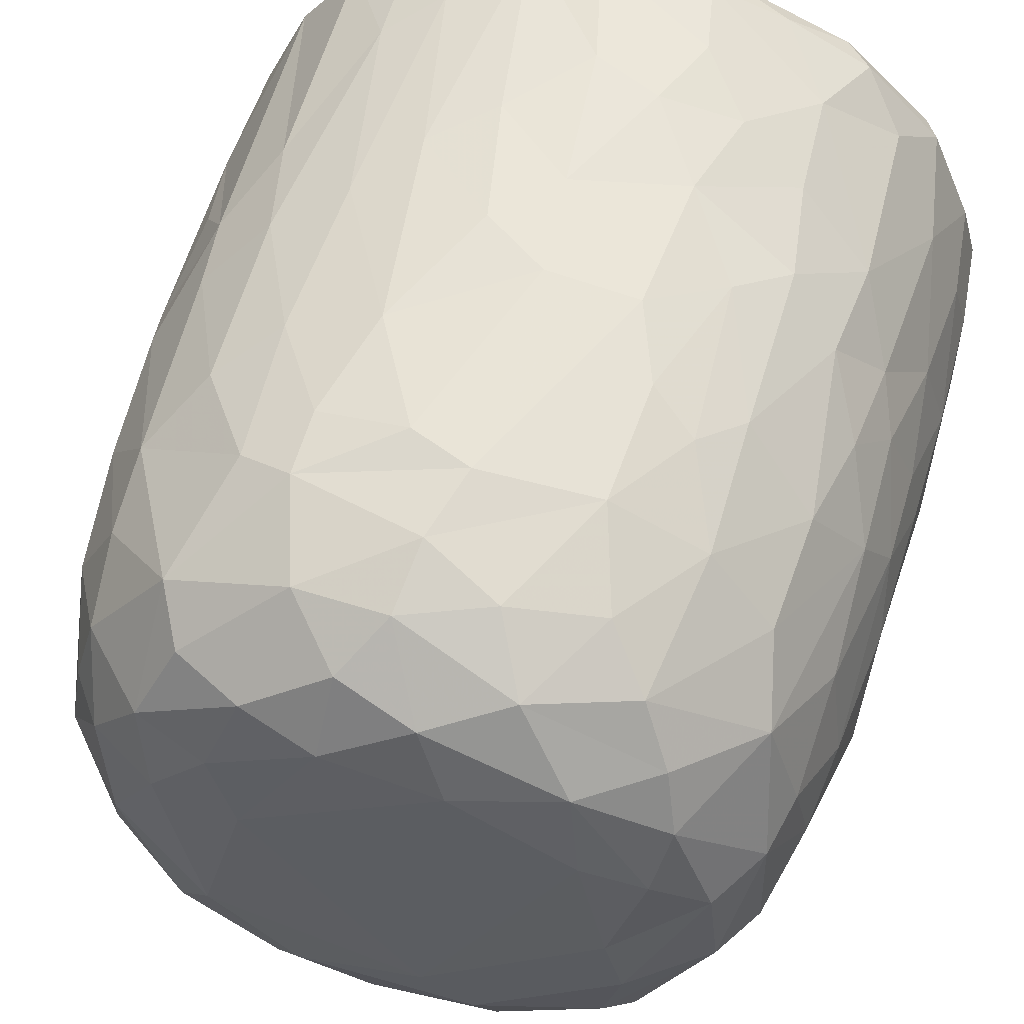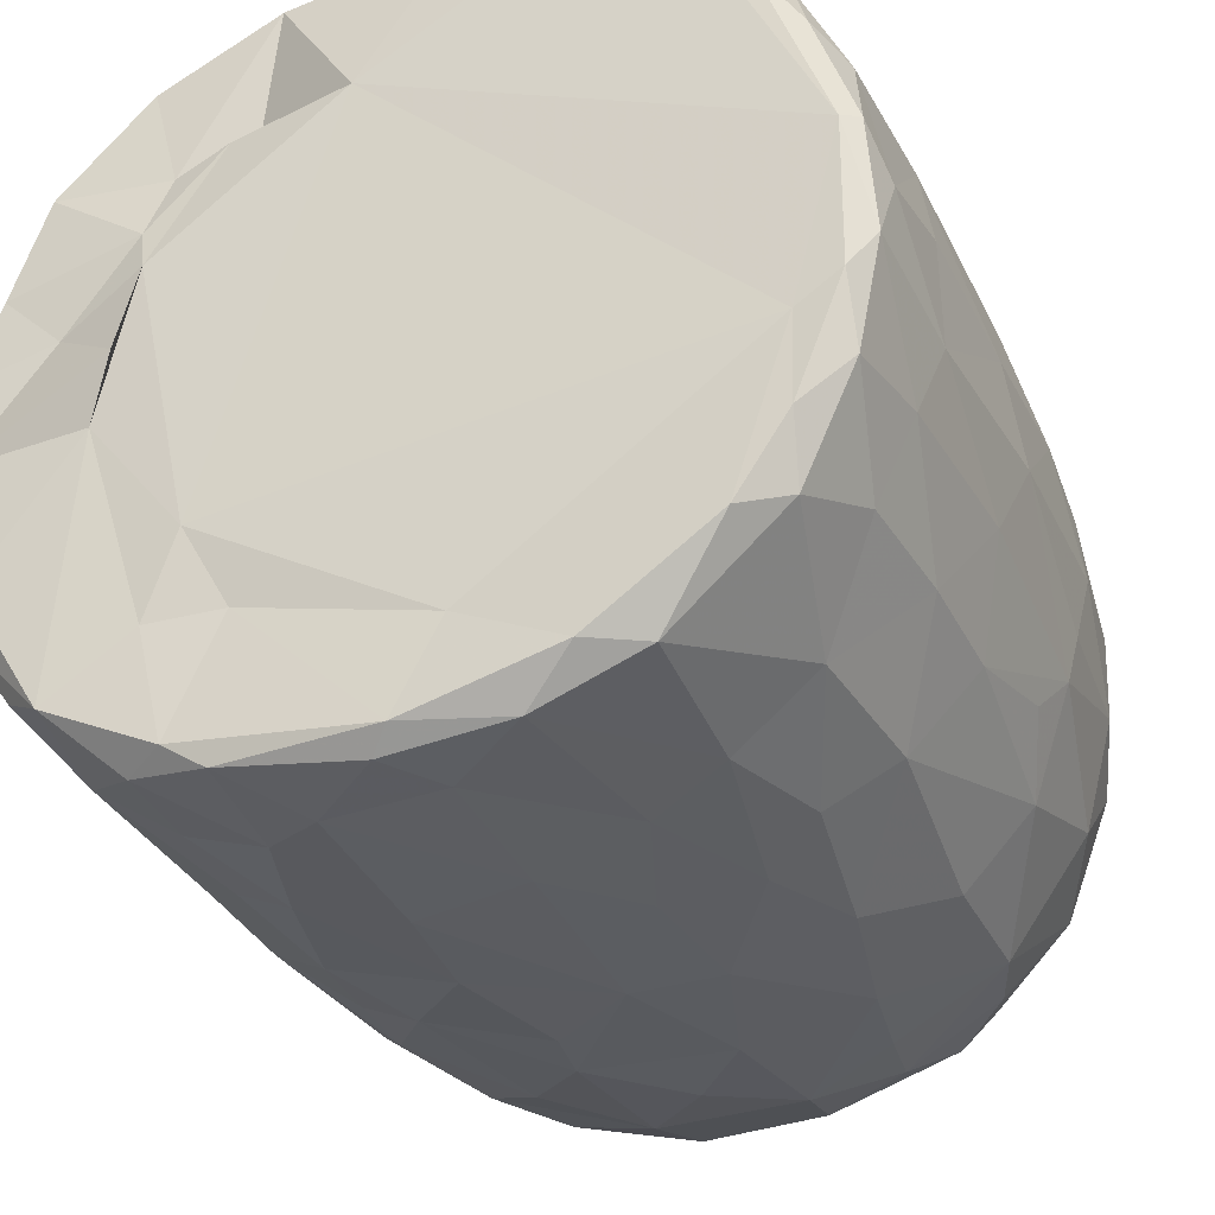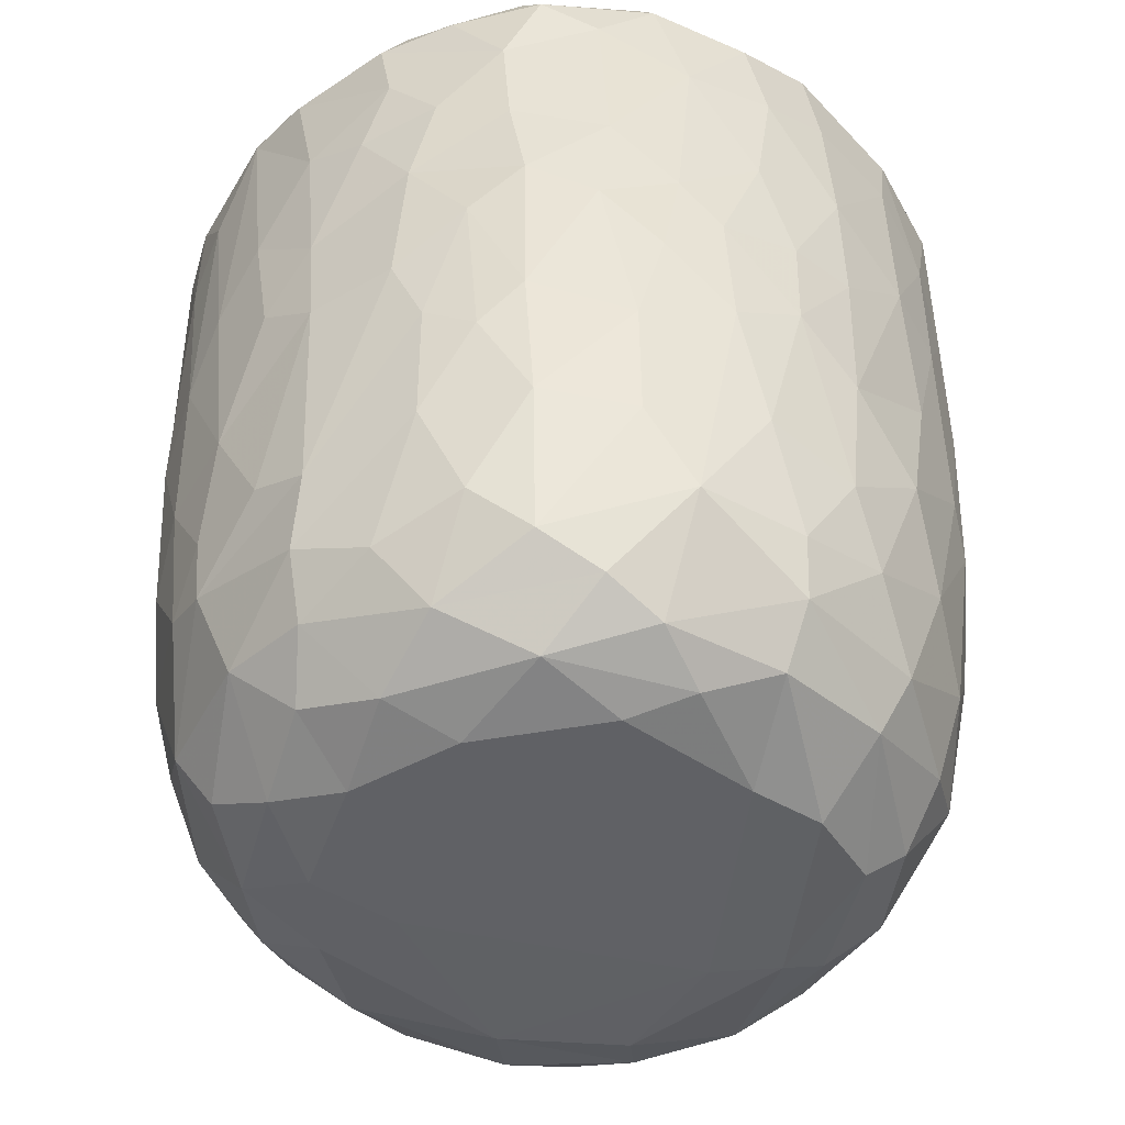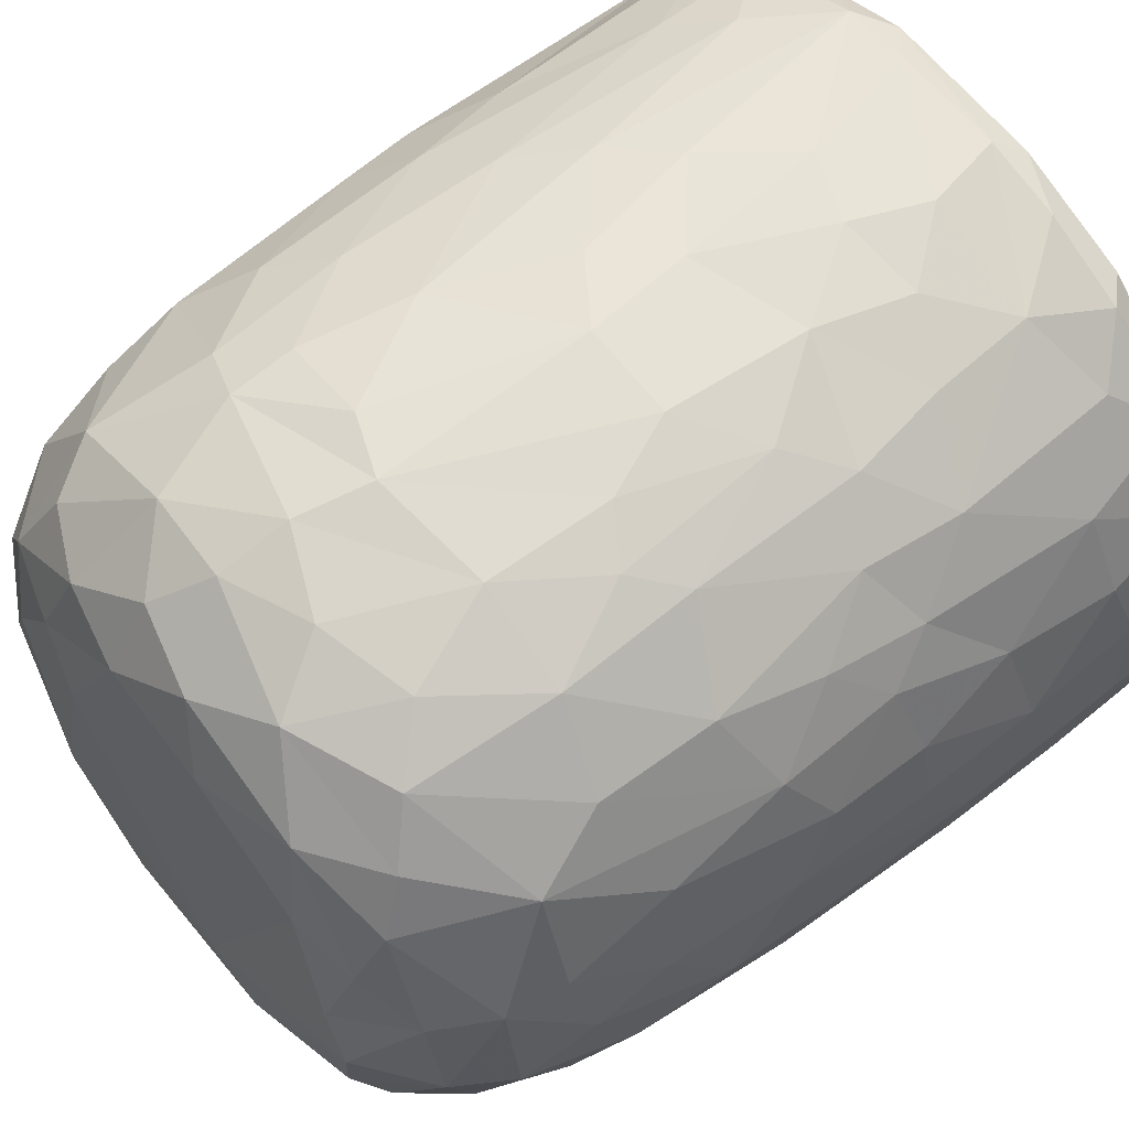
<metadata>
{"format":"obj","ext":"obj","renderer":"f3d","projection":"perspective","resolution":1024,"background":"white","views":[{"elev":55.9,"azim":15.9,"up":"+Z"},{"elev":-35.8,"azim":-155.6,"up":"+Z"},{"elev":-47.3,"azim":41.0,"up":"+Y"},{"elev":58.5,"azim":50.5,"up":"+Z"}]}
</metadata>
<code>
v 0.1355 -0.05952 -0.8954
v 0.1606 -0.1934 -0.8879
v -0.06469 0.07875 -0.9114
v 0.2024 0.218 -0.8983
v 0.1728 0.4605 -0.9093
v -0.08542 0.5112 -0.9179
v -0.2267 0.3128 -0.8948
v 0.1655 0.8132 -0.9073
v -0.0875 0.8186 -0.9092
v -0.311 0.5312 -0.8701
v 0.3003 0.738 -0.8807
v -0.00917 0.9511 -0.914
v -0.2683 0.9319 -0.89
v -0.00459 -0.4068 -0.8735
v 0.1633 -0.5706 -0.8343
v -0.1619 -0.5756 -0.8381
v -0.1502 -0.247 -0.8844
v -0.4074 -0.2981 -0.8102
v -0.2446 0.02889 -0.8874
v 0.3834 0.02738 -0.8409
v -0.4026 0.2295 -0.8403
v 0.3814 0.5149 -0.8587
v 0.2832 0.9776 -0.8667
v -0.05584 0.9946 -0.8785
v -0.3611 -0.5129 -0.7884
v 0.3201 -0.3533 -0.8334
v -0.4733 -0.02046 -0.8003
v 0.4727 0.2304 -0.8132
v 0.507 0.4961 -0.7908
v -0.474 0.5762 -0.815
v 0.4815 0.7235 -0.804
v -0.497 0.9228 -0.8069
v 0.4676 0.9292 -0.8134
v -0.3834 0.9921 -0.8083
v 0.3697 0.994 -0.8071
v -0.1325 -0.7626 -0.7783
v 0.1498 -0.7839 -0.7683
v -0.3257 -0.6859 -0.7597
v 0.477 -0.4713 -0.7474
v 0.5389 -0.1944 -0.7485
v -0.6158 -0.2106 -0.686
v 0.519 -0.001069 -0.7671
v -0.5303 0.3021 -0.7772
v 0.6663 0.7417 -0.6731
v 0.3906 -0.6776 -0.7347
v -0.5964 -0.5388 -0.6523
v 0.652 0.3523 -0.6786
v -0.6582 0.5967 -0.6899
v 0.6259 0.9955 -0.6664
v -0.1475 0.978 -0.6791
v -0.2976 -0.9404 -0.5842
v -0.4024 -0.8159 -0.6672
v -0.07131 -0.9315 -0.6636
v 0.09663 -0.8845 -0.6962
v 0.3619 -0.8851 -0.6275
v -0.5339 -0.6951 -0.6376
v 0.5809 -0.6966 -0.6075
v 0.6443 -0.3255 -0.6459
v 0.6625 0.09141 -0.6676
v -0.6723 0.2451 -0.6696
v -0.7432 0.9193 -0.5897
v -0.6549 0.9968 -0.6351
v 0.4358 0.9891 -0.5436
v 0.722 0.9411 -0.598
v 0.2401 -0.9543 -0.5773
v -0.4635 -0.8884 -0.5534
v -0.761 -0.236 -0.5134
v 0.7907 0.2876 -0.5078
v -0.7678 0.9828 -0.2579
v 0.2672 0.9767 -0.5481
v 0.1971 -0.9913 -0.4874
v 0.5493 -0.8949 -0.462
v 0.7897 -0.148 -0.4748
v -0.8068 0.1823 -0.4758
v -0.8007 0.7182 -0.4981
v 0.3626 1.002 -0.3615
v -0.2233 -0.9876 -0.4842
v -0.6552 -0.7904 -0.4474
v 0.7451 -0.5783 -0.4386
v -0.811 0.4429 -0.482
v 0.8132 0.5937 -0.4697
v -0.765 0.9905 -0.4639
v 0.4882 -0.9588 -0.3955
v -0.5164 -0.9436 -0.3993
v 0.6673 -0.7672 -0.4403
v -0.8247 -0.0848 -0.402
v 0.8478 0.9397 -0.4092
v -0.7715 -0.558 -0.3952
v 0.07634 -1.002 -0.3855
v -0.4231 -0.996 -0.2634
v -0.8622 -0.1785 -0.2994
v 0.8346 -0.06761 -0.3853
v 0.8786 0.3582 -0.3072
v -0.861 0.9301 -0.3465
v 0.8092 0.9925 -0.3577
v 0.7129 -0.868 -0.1554
v 0.8338 -0.4706 -0.2623
v 0.5332 -0.9839 -0.1853
v -0.6825 -0.8682 -0.2417
v -0.7708 -0.7369 -0.217
v -0.8869 0.2908 -0.2693
v 0.8828 0.6735 -0.3051
v -0.8797 0.7026 -0.3073
v 0.5799 1 -0.07124
v 0.7839 -0.7365 -0.184
v -0.8434 -0.5399 -0.1573
v 0.8892 -0.2711 -0.1316
v 0.889 0.04517 -0.2018
v 0.9068 0.9349 -0.1597
v 0.07324 1.011 0.5751
v -0.912 0.9357 -0.1045
v -0.8646 0.9868 -0.2025
v 0.4915 -0.9905 -0.01324
v -0.6274 -0.9506 -0.01767
v 0.9162 0.3857 -0.1337
v -0.9169 0.6335 -0.1266
v 0.8722 0.9854 -0.05877
v -0.8808 -0.2056 -0.1838
v -0.9161 0.157 -0.0527
v 0.9162 0.7743 -0.1227
v -0.3108 -1.001 0.1697
v -0.7774 -0.7912 0.03341
v 0.8417 -0.5873 -0.02759
v -0.8872 -0.307 0.01382
v -0.8718 0.9983 0.1214
v 0.4254 -0.9893 0.3126
v 0.8993 -0.1285 0.0735
v 0.9176 0.4959 0.09253
v 0.52 1.046 0.05737
v -0.5073 -0.9858 0.2011
v 0.7788 -0.766 0.1546
v 0.8687 -0.4326 0.08012
v 0.9108 0.2138 0.07586
v -0.9132 0.2745 0.1186
v -0.9202 0.8661 0.05248
v 0.4926 1.016 0.2722
v 0.6921 -0.8951 0.127
v -0.6646 -0.8978 0.224
v -0.8444 -0.567 0.05256
v 0.812 -0.6359 0.1904
v -0.9141 0.63 0.1247
v -0.9045 0.9671 0.1329
v 0.9142 0.7784 0.1164
v 0.5681 -0.9583 0.2469
v -0.8743 -0.3106 0.1637
v -0.892 -0.0972 0.1912
v 0.8948 0.9776 0.144
v 0.6851 0.9773 0.1861
v -0.7475 -0.7811 0.2204
v -0.8122 -0.5635 0.2868
v 0.883 -0.02501 0.2397
v 0.8302 -0.3945 0.3069
v -0.8669 0.1024 0.3316
v 0.8855 0.2094 0.2347
v 0.8838 0.7228 0.2858
v 0.8643 0.443 0.3206
v -0.8765 0.5916 0.3314
v -0.8698 0.8925 0.3306
v 0.8153 0.9876 0.3207
v -0.8271 -0.3049 0.3625
v 0.8608 0.9259 0.331
v 0.5085 1.004 0.3675
v -0.3688 -0.9925 0.3716
v 0.6003 -0.8979 0.3919
v -0.7016 -0.7623 0.3951
v -0.5378 -0.9359 0.4043
v 0.1477 -0.9921 0.4736
v 0.7374 -0.6405 0.4362
v 0.8285 -0.1232 0.3992
v -0.833 -0.02052 0.4142
v 0.8257 0.1618 0.4191
v -0.8189 0.9819 0.3869
v -0.1211 -0.9878 0.514
v -0.819 0.3248 0.447
v 0.8069 0.696 0.4849
v 0.3949 -0.9491 0.518
v -0.7067 -0.5862 0.4989
v 0.6948 -0.4717 0.5567
v -0.7765 0.9262 0.5285
v -0.7204 0.9939 0.5491
v 0.3438 0.9871 0.552
v 0.7264 0.9974 0.538
v -0.2943 -0.95 0.5694
v 0.5651 -0.8355 0.5227
v 0.7146 -0.2047 0.585
v 0.7576 0.03516 0.5426
v -0.7329 0.1997 0.5977
v 0.7794 0.2717 0.5088
v 0.76 0.9429 0.5467
v -0.6176 0.9992 0.679
v -0.4528 -0.8707 0.5824
v -0.5169 -0.749 0.6419
v -0.6952 -0.415 0.5806
v 0.4672 0.9769 0.5123
v 0.07936 -0.944 0.6329
v -0.7134 0.02947 0.6081
v 0.6716 0.1897 0.6534
v 0.6946 0.4294 0.64
v 0.2653 -0.8608 0.692
v 0.4938 -0.7599 0.6489
v -0.1043 -0.8967 0.6853
v 0.5431 -0.4327 0.7132
v -0.6394 0.9291 0.7051
v -0.6295 0.365 0.701
v 0.6819 0.8228 0.6569
v 0.3121 0.9306 0.6243
v 0.521 0.9909 0.7435
v -0.231 -0.7667 0.7631
v -0.5734 -0.2819 0.7126
v 0.5512 0.282 0.7587
v 0.5831 0.925 0.7481
v 0.3944 -0.6517 0.744
v -0.4274 -0.4966 0.7702
v -0.5742 0.1181 0.7425
v 0.5461 -0.1168 0.7463
v -0.01661 -0.7849 0.7781
v -0.3027 -0.5413 0.8137
v -0.4368 -0.1782 0.8017
v 0.5195 0.5074 0.7783
v 0.5099 0.7464 0.7939
v -0.4965 0.6804 0.7982
v -0.5035 0.9427 0.7907
v -0.3554 1 0.8165
v 0.2467 0.9917 0.8545
v 0.1846 -0.7113 0.788
v 0.3252 -0.4338 0.8209
v 0.4543 -0.2221 0.7909
v 0.003914 -0.6295 0.8386
v -0.2988 -0.3938 0.835
v 0.3452 -0.147 0.8424
v 0.4384 0.1644 0.8174
v -0.411 0.1913 0.8329
v 0.3039 0.3678 0.8696
v 0.3625 0.5902 0.8538
v -0.3705 0.7784 0.8542
v 0.3858 0.928 0.8423
v 0.05383 -0.4651 0.8689
v -0.0904 -0.4048 0.8701
v -0.2293 -0.1489 0.8717
v 0.2753 0.03445 0.8734
v -0.2863 0.3309 0.8763
v 0.242 0.7469 0.8925
v -0.2175 0.9428 0.8932
v -0.1281 0.9978 0.8823
v 0.06353 0.03359 0.9036
v -0.0896 0.1433 0.9034
v 0.04445 0.2811 0.9066
v -0.1457 0.4478 0.9036
v 0.1731 0.5709 0.9
v 0.2089 0.925 0.8973
v -0.04962 0.9279 0.9136
v 0.01604 0.6356 0.9149
f 1 2 3
f 1 3 4
f 3 5 4
f 3 6 5
f 7 6 3
f 6 8 5
f 9 6 10
f 6 9 8
f 11 5 8
f 8 9 12
f 9 13 12
f 14 2 15
f 16 17 14
f 14 17 2
f 17 18 19
f 19 3 17
f 17 3 2
f 2 1 20
f 20 1 4
f 19 21 7
f 7 3 19
f 5 22 4
f 10 6 7
f 11 22 5
f 10 13 9
f 8 12 23
f 8 23 11
f 24 12 13
f 12 24 23
f 16 14 15
f 25 18 16
f 15 2 26
f 18 17 16
f 2 20 26
f 27 19 18
f 27 21 19
f 20 4 28
f 4 22 28
f 21 10 7
f 29 28 22
f 30 10 21
f 31 22 11
f 30 13 10
f 32 13 30
f 11 33 31
f 23 33 11
f 34 13 32
f 34 24 13
f 35 33 23
f 24 35 23
f 36 16 37
f 16 15 37
f 38 16 36
f 38 25 16
f 39 26 40
f 27 18 41
f 26 20 40
f 20 42 40
f 20 28 42
f 27 43 21
f 30 21 43
f 31 29 22
f 29 31 44
f 37 15 45
f 25 38 46
f 39 45 15
f 26 39 15
f 29 47 28
f 30 43 48
f 47 29 44
f 48 32 30
f 31 33 44
f 44 33 49
f 49 33 35
f 34 50 24
f 51 52 53
f 52 36 53
f 53 36 37
f 53 37 54
f 52 38 36
f 37 45 55
f 46 38 56
f 57 45 39
f 18 25 46
f 58 39 40
f 42 28 59
f 60 43 27
f 59 28 47
f 61 32 48
f 32 62 34
f 63 49 35
f 37 55 54
f 57 55 45
f 52 56 38
f 39 58 57
f 18 46 41
f 59 40 42
f 41 60 27
f 48 43 60
f 64 44 49
f 62 32 61
f 62 50 34
f 54 65 53
f 55 65 54
f 66 56 52
f 40 59 58
f 41 67 60
f 59 47 68
f 68 47 44
f 62 69 50
f 50 70 24
f 70 35 24
f 35 70 63
f 65 71 53
f 66 52 51
f 57 72 55
f 41 46 67
f 73 58 59
f 60 67 74
f 75 61 48
f 76 70 50
f 77 51 53
f 78 56 66
f 46 56 78
f 58 79 57
f 58 73 79
f 73 59 68
f 48 80 75
f 44 81 68
f 44 64 81
f 62 61 82
f 82 69 62
f 50 69 76
f 77 53 71
f 55 83 65
f 72 83 55
f 66 84 78
f 85 72 57
f 86 74 67
f 80 48 60
f 80 60 74
f 64 87 81
f 49 87 64
f 84 66 51
f 78 88 46
f 88 67 46
f 89 77 71
f 51 90 84
f 90 51 77
f 83 71 65
f 79 85 57
f 91 86 67
f 73 68 92
f 68 81 93
f 94 61 75
f 61 94 82
f 70 76 63
f 87 49 95
f 96 72 85
f 73 97 79
f 68 93 92
f 98 89 71
f 78 84 99
f 78 100 88
f 91 67 88
f 92 97 73
f 91 74 86
f 80 74 101
f 102 93 81
f 80 103 75
f 87 102 81
f 76 104 63
f 83 98 71
f 96 83 72
f 96 85 105
f 85 79 105
f 79 97 105
f 106 91 88
f 92 107 97
f 91 101 74
f 93 108 92
f 80 101 103
f 103 94 75
f 87 109 102
f 110 76 69
f 63 104 49
f 98 83 96
f 99 100 78
f 106 88 100
f 92 108 107
f 111 94 103
f 82 94 112
f 89 90 77
f 113 89 98
f 99 84 114
f 102 115 93
f 103 101 116
f 95 117 87
f 117 109 87
f 112 69 82
f 91 106 118
f 119 91 118
f 119 101 91
f 115 108 93
f 109 120 102
f 111 112 94
f 49 104 95
f 104 117 95
f 114 84 90
f 116 101 119
f 115 102 120
f 103 116 111
f 89 121 90
f 99 122 100
f 97 123 105
f 97 107 123
f 118 106 124
f 111 125 112
f 126 121 89
f 113 126 89
f 122 99 114
f 122 106 100
f 108 127 107
f 124 119 118
f 120 128 115
f 125 69 112
f 129 117 104
f 90 130 114
f 131 96 105
f 107 132 123
f 115 127 108
f 115 133 127
f 134 116 119
f 135 111 116
f 110 136 76
f 136 104 76
f 121 130 90
f 113 98 137
f 96 137 98
f 122 114 138
f 105 123 131
f 106 122 139
f 139 124 106
f 132 140 123
f 141 116 134
f 141 135 116
f 142 111 135
f 109 143 120
f 111 142 125
f 136 129 104
f 144 113 137
f 96 131 137
f 140 131 123
f 145 124 139
f 107 127 132
f 128 133 115
f 138 114 130
f 146 124 145
f 124 146 119
f 134 119 146
f 120 143 128
f 109 147 143
f 109 117 147
f 148 117 129
f 138 149 122
f 122 150 139
f 127 151 132
f 133 151 127
f 148 147 117
f 126 113 144
f 150 122 149
f 145 139 150
f 132 152 140
f 152 132 151
f 153 134 146
f 133 154 151
f 147 155 143
f 136 148 129
f 154 128 156
f 133 128 154
f 157 141 134
f 156 128 155
f 155 128 143
f 157 135 141
f 158 142 135
f 148 159 147
f 160 145 150
f 157 134 153
f 158 135 157
f 147 161 155
f 136 162 148
f 163 130 121
f 164 144 137
f 138 165 149
f 164 137 131
f 165 150 149
f 160 146 145
f 159 161 147
f 125 110 69
f 162 159 148
f 163 166 130
f 167 121 126
f 138 130 166
f 168 164 131
f 168 131 140
f 151 169 152
f 170 146 160
f 153 146 170
f 154 156 171
f 172 142 158
f 142 172 125
f 173 163 121
f 152 168 140
f 154 171 151
f 174 157 153
f 175 156 155
f 175 155 161
f 176 167 126
f 176 126 144
f 164 176 144
f 165 138 166
f 177 150 165
f 169 168 152
f 169 178 168
f 151 171 169
f 179 158 157
f 172 180 125
f 181 136 110
f 162 182 159
f 167 173 121
f 183 166 163
f 164 168 184
f 177 160 150
f 178 169 185
f 186 169 171
f 153 170 187
f 153 187 174
f 156 188 171
f 175 188 156
f 161 189 175
f 189 159 182
f 189 161 159
f 180 190 125
f 181 162 136
f 163 173 183
f 166 183 191
f 184 176 164
f 166 192 165
f 191 192 166
f 193 160 177
f 185 169 186
f 171 188 186
f 179 172 158
f 172 179 180
f 190 110 125
f 194 182 162
f 181 194 162
f 195 167 176
f 177 165 192
f 193 170 160
f 170 196 187
f 197 186 188
f 198 188 175
f 179 157 187
f 187 157 174
f 195 173 167
f 199 195 176
f 168 200 184
f 193 177 192
f 200 168 178
f 196 170 193
f 173 201 183
f 184 199 176
f 178 185 202
f 186 197 185
f 188 198 197
f 203 179 204
f 189 205 175
f 203 180 179
f 110 206 181
f 181 206 194
f 194 207 182
f 201 173 195
f 183 208 191
f 208 183 201
f 184 200 199
f 202 200 178
f 196 193 209
f 197 198 210
f 179 187 204
f 198 175 205
f 203 190 180
f 189 182 211
f 208 192 191
f 199 200 212
f 200 202 212
f 192 213 193
f 193 213 209
f 214 196 209
f 185 197 215
f 187 196 214
f 189 211 205
f 182 207 211
f 195 216 201
f 195 199 216
f 217 213 192
f 209 213 218
f 185 215 202
f 209 218 214
f 197 210 215
f 214 204 187
f 219 198 220
f 205 220 198
f 203 204 221
f 211 220 205
f 190 203 222
f 190 223 110
f 224 194 206
f 201 216 208
f 225 216 199
f 217 192 208
f 212 225 199
f 225 212 226
f 202 226 212
f 226 202 227
f 215 227 202
f 214 221 204
f 198 219 210
f 222 203 221
f 223 190 222
f 224 207 194
f 228 208 216
f 225 228 216
f 217 208 228
f 213 217 229
f 213 229 218
f 230 227 231
f 215 231 227
f 232 214 218
f 210 231 215
f 221 214 232
f 210 219 233
f 220 234 219
f 221 235 222
f 236 220 211
f 207 224 236
f 207 236 211
f 110 224 206
f 225 226 228
f 237 228 226
f 237 217 228
f 238 229 217
f 238 217 237
f 230 237 226
f 229 238 239
f 227 230 226
f 229 239 218
f 240 230 231
f 232 218 239
f 210 233 231
f 235 232 241
f 235 221 232
f 219 234 233
f 220 242 234
f 235 243 222
f 243 223 222
f 243 244 223
f 223 244 110
f 244 224 110
f 245 238 237
f 239 238 245
f 240 245 237
f 240 237 230
f 246 239 245
f 241 232 239
f 241 239 246
f 233 247 245
f 233 245 240
f 231 233 240
f 248 241 246
f 248 243 241
f 234 249 233
f 243 235 241
f 242 249 234
f 250 242 220
f 220 236 250
f 224 250 236
f 244 243 251
f 244 251 250
f 224 244 250
f 247 246 245
f 248 246 247
f 252 248 247
f 252 247 249
f 233 249 247
f 243 248 252
f 251 243 252
f 252 249 242
f 251 252 242
f 250 251 242

</code>
